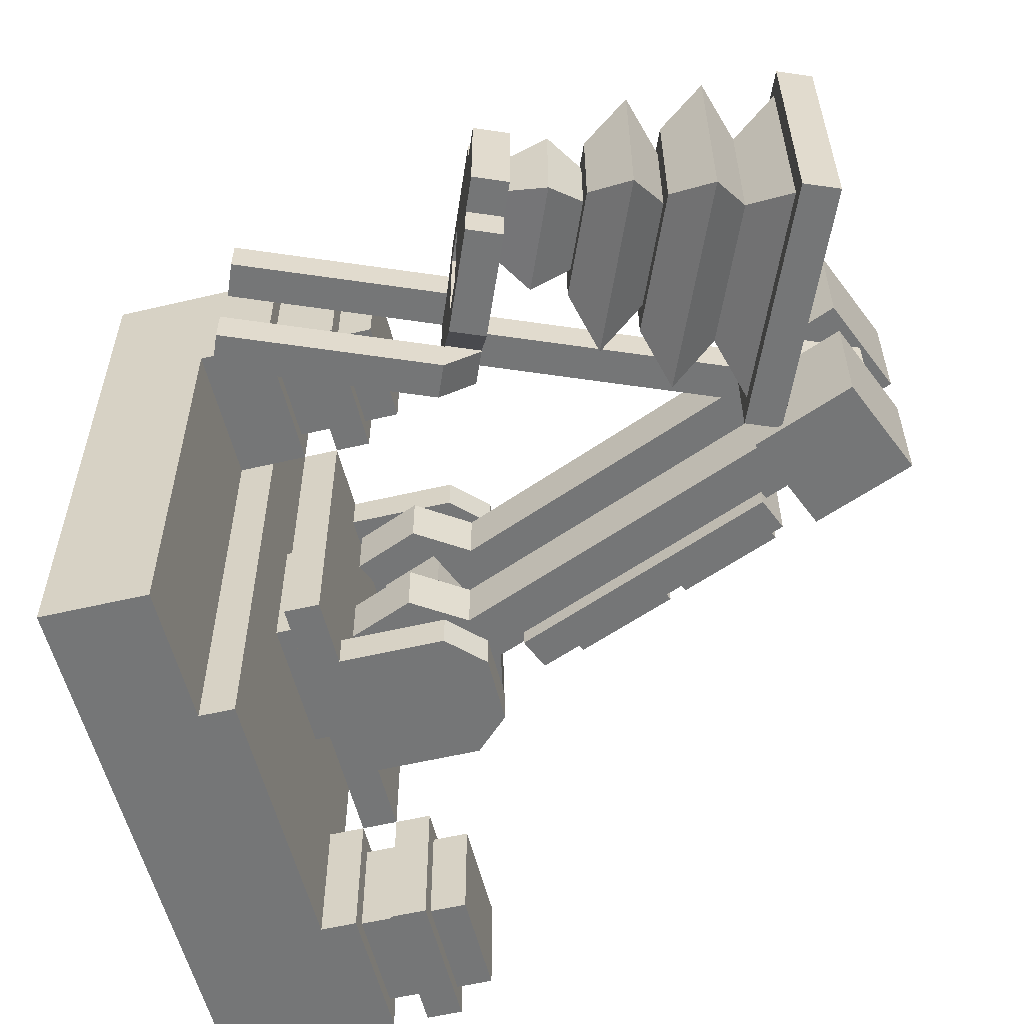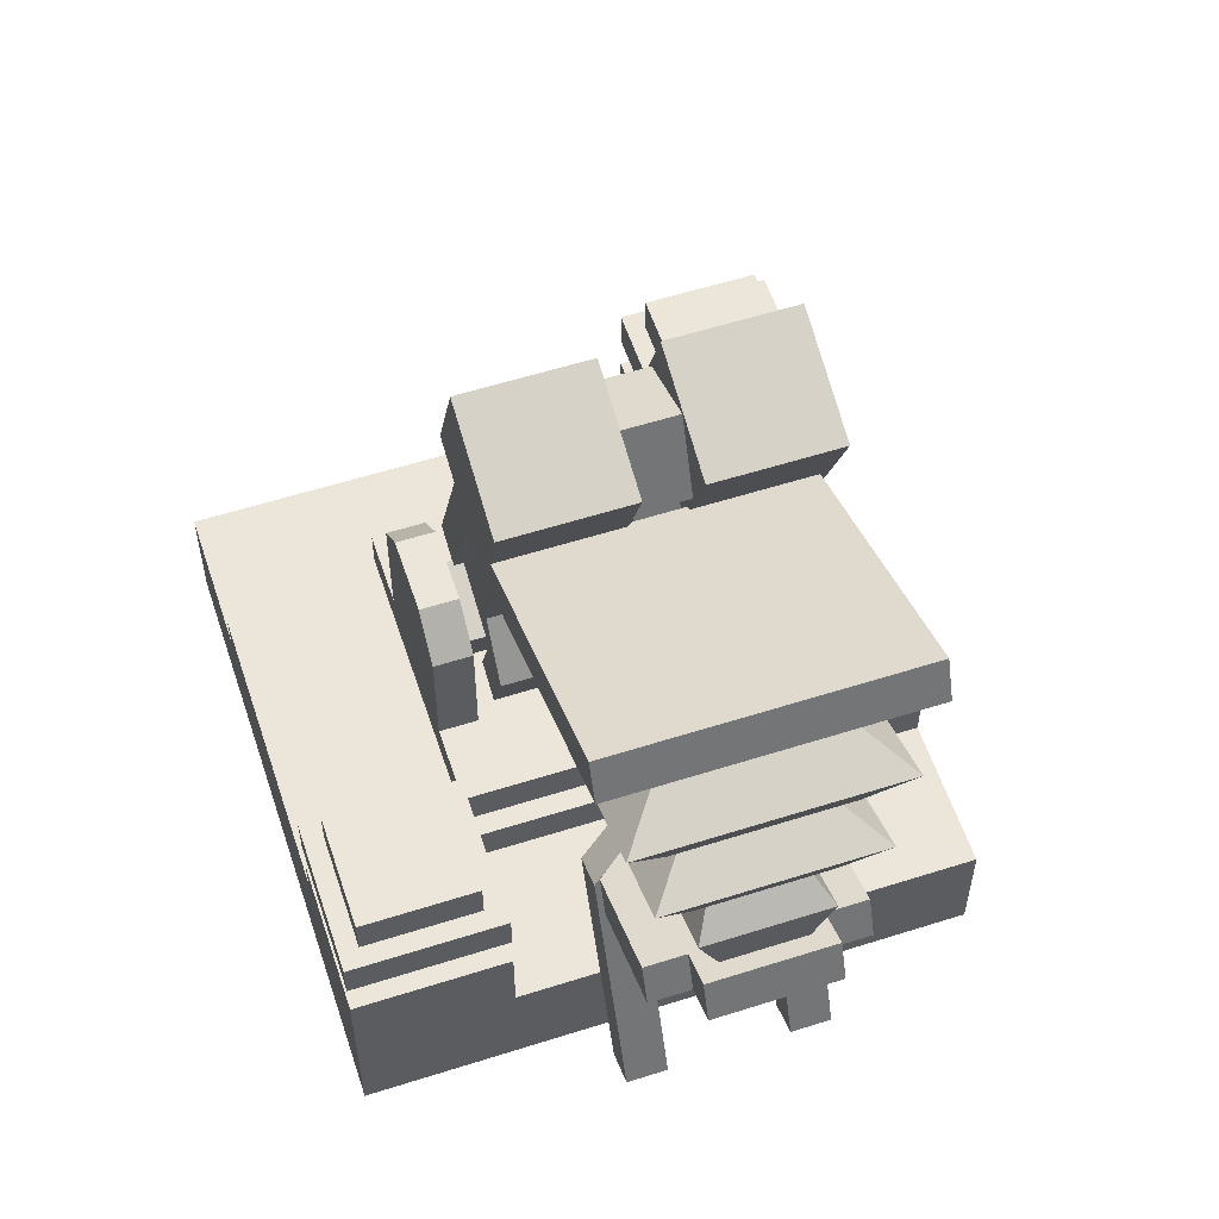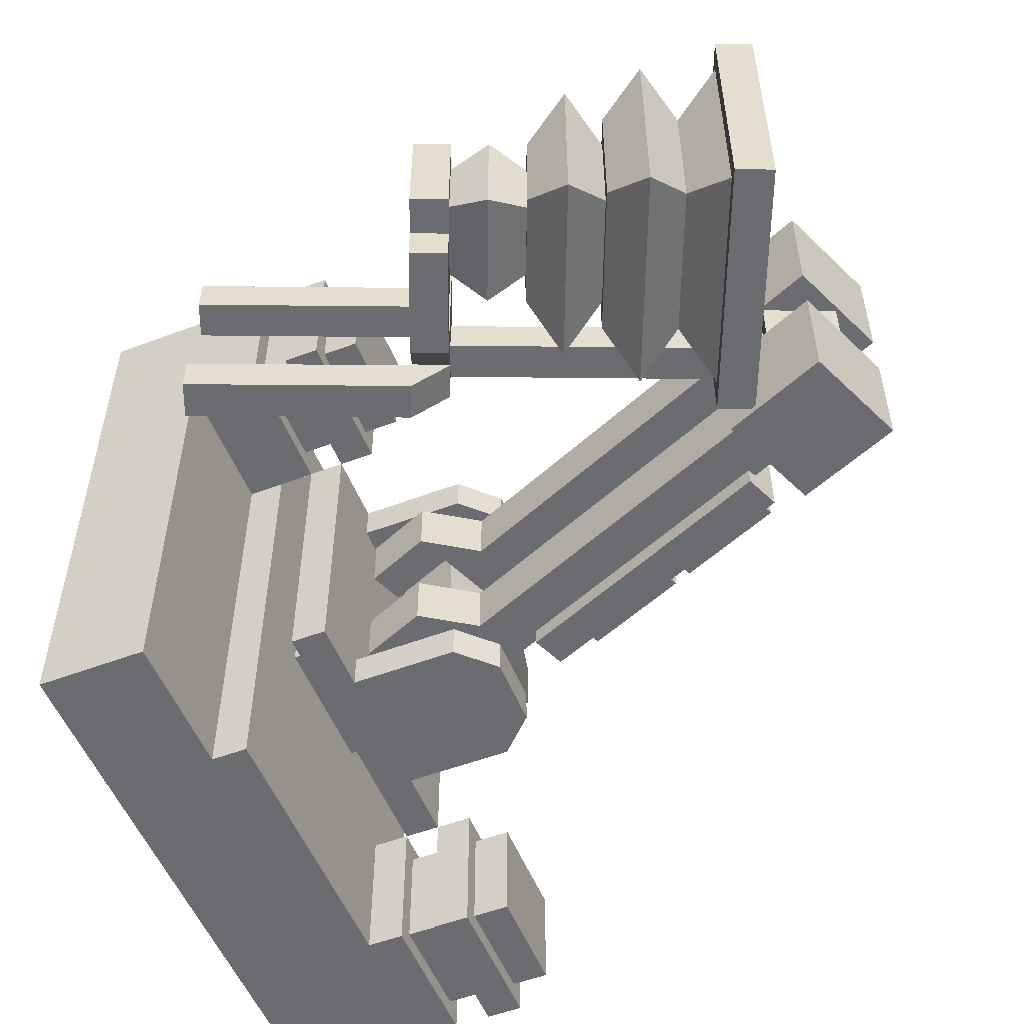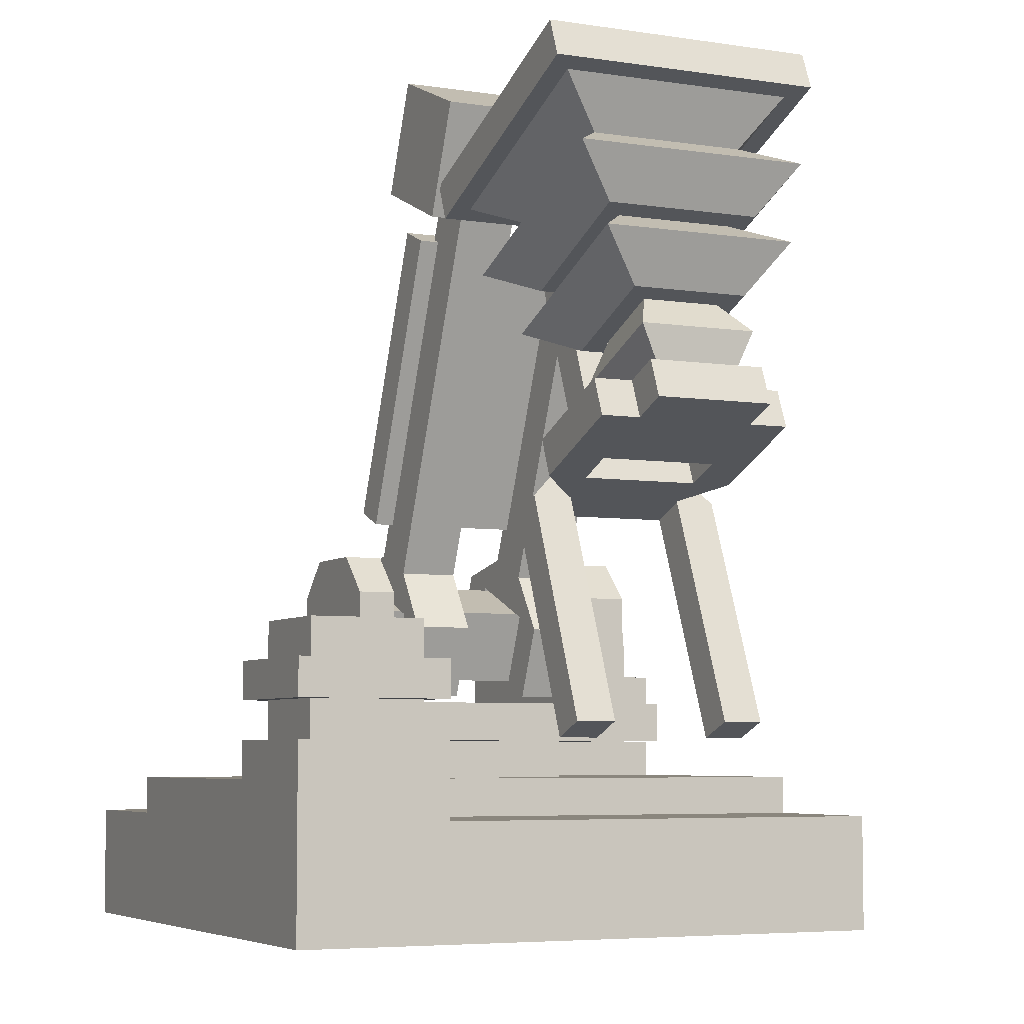
<metadata>
{"format":"obj","ext":"obj","renderer":"f3d","projection":"perspective","resolution":1024,"background":"white","views":[{"elev":-56.7,"azim":103.8,"up":"+Z"},{"elev":57.3,"azim":71.7,"up":"+Y"},{"elev":-53.7,"azim":111.9,"up":"+Z"},{"elev":-5.5,"azim":64.5,"up":"+Y"}]}
</metadata>
<code>
o base
v 1 0.1875 0
v 0 0.1875 0
v 0 0.1875 1
v 1 0.1875 1
v 1 0 1
v 0 0 1
v 0 0 0
v 1 0 0
v 0.75 0.25 0.25
v 0.25 0.25 0.25
v 0.25 0.25 0.75
v 0.75 0.25 0.75
v 0.75 0.1875 0.75
v 0.25 0.1875 0.75
v 0.25 0.1875 0.25
v 0.75 0.1875 0.25
v 0.75 0.3125 0.75
v 0.75 0.3125 1
v 0.75 0.1875 1
v 1 0.3125 0.75
v 1 0.3125 1
v 1 0.1875 0.75
v 0.7812 0.375 0.7812
v 0.7812 0.375 0.9688
v 0.7812 0.3125 0.7812
v 0.7812 0.3125 0.9688
v 0.9688 0.375 0.7812
v 0.9688 0.375 0.9688
v 0.9688 0.3125 0.7812
v 0.9688 0.3125 0.9688
v 0.75 0.4375 0.75
v 0.75 0.4375 1
v 0.75 0.375 0.75
v 0.75 0.375 1
v 1 0.4375 0.75
v 1 0.4375 1
v 1 0.375 0.75
v 1 0.375 1
v 0.7812 0.5 0.7812
v 0.7812 0.5 0.9688
v 0.7812 0.4375 0.7812
v 0.7812 0.4375 0.9688
v 0.9688 0.5 0.7812
v 0.9688 0.5 0.9688
v 0.9688 0.4375 0.7812
v 0.9688 0.4375 0.9688
v 0 0.4375 0
v 0 0.4375 0.25
v 0 0.375 0
v 0 0.375 0.25
v 0.25 0.4375 0
v 0.25 0.4375 0.25
v 0.25 0.375 0
v 0.25 0.375 0.25
v 0.03125 0.5 0.03125
v 0.03125 0.5 0.2188
v 0.03125 0.3125 0.03125
v 0.03125 0.3125 0.2188
v 0.2188 0.5 0.03125
v 0.2188 0.5 0.2188
v 0.2188 0.3125 0.03125
v 0.2188 0.3125 0.2188
v 0 0.3125 0
v 0 0.3125 0.25
v 0 0.1875 0.25
v 0.25 0.3125 0
v 0.25 0.3125 0.25
v 0.25 0.1875 0
f 2 1 8 7
f 4 3 6 5
f 3 2 7 6
f 1 4 5 8
f 10 9 16 15
f 12 11 14 13
f 11 10 15 14
f 9 12 13 16
f 9 10 11 12
f 1 2 3 4
f 5 6 7 8
f 19 18 17 13
f 22 20 21 4
f 17 18 21 20
f 13 17 20 22
f 4 21 18 19
f 26 24 23 25
f 29 27 28 30
f 25 23 27 29
f 30 28 24 26
f 34 32 31 33
f 37 35 36 38
f 31 32 36 35
f 34 33 37 38
f 33 31 35 37
f 38 36 32 34
f 42 40 39 41
f 45 43 44 46
f 39 40 44 43
f 41 39 43 45
f 46 44 40 42
f 50 48 47 49
f 53 51 52 54
f 47 48 52 51
f 50 49 53 54
f 49 47 51 53
f 54 52 48 50
f 58 56 55 57
f 61 59 60 62
f 55 56 60 59
f 57 55 59 61
f 62 60 56 58
f 65 64 63 2
f 68 66 67 15
f 63 64 67 66
f 2 63 66 68
f 15 67 64 65
o input
v 0.75 0.25 0.75
v 0.75 0.25 1
v 0.25 0.25 1
v 0.25 0.25 0.75
v 0.25 0.1875 0.75
v 0.25 0.1875 1
v 0.75 0.1875 1
v 0.75 0.1875 0.75
f 71 70 69 72
f 76 69 70 75
f 74 71 72 73
f 75 70 71 74
o output
v 0.25 0.25 0.25
v 0.25 0.25 5.551e-17
v 0.75 0.25 -2.776e-16
v 0.75 0.25 0.25
v 0.75 0.1875 0.25
v 0.75 0.1875 -2.776e-16
v 0.25 0.1875 5.551e-17
v 0.25 0.1875 0.25
f 79 78 77 80
f 84 77 78 83
f 82 79 80 81
f 83 78 79 82
o turntable
v 0.75 0.375 0.25
v 0.25 0.375 0.25
v 0.75 0.3125 0.25
v 0.25 0.3125 0.25
v 0.75 0.375 0.75
v 0.25 0.375 0.75
v 0.75 0.3125 0.75
v 0.25 0.3125 0.75
v 0.625 0.3125 0.375
v 0.375 0.3125 0.375
v 0.625 0.25 0.375
v 0.375 0.25 0.375
v 0.625 0.3125 0.625
v 0.375 0.3125 0.625
v 0.625 0.25 0.625
v 0.375 0.25 0.625
v 0.625 0.5625 0.6875
v 0.375 0.5625 0.6875
v 0.625 0.375 0.6875
v 0.375 0.375 0.6875
v 0.625 0.5625 0.75
v 0.375 0.5625 0.75
v 0.625 0.375 0.75
v 0.375 0.375 0.75
v 0.625 0.5625 0.25
v 0.375 0.5625 0.25
v 0.625 0.375 0.25
v 0.375 0.375 0.25
v 0.625 0.5625 0.3125
v 0.375 0.5625 0.3125
v 0.625 0.375 0.3125
v 0.375 0.375 0.3125
v 0.5625 0.625 0.6875
v 0.4375 0.625 0.6875
v 0.5625 0.625 0.75
v 0.4375 0.625 0.75
v 0.5625 0.625 0.25
v 0.4375 0.625 0.25
v 0.5625 0.625 0.3125
v 0.4375 0.625 0.3125
f 88 86 85 87
f 91 89 90 92
f 85 86 90 89
f 88 87 91 92
f 87 85 89 91
f 92 90 86 88
f 96 94 93 95
f 99 97 98 100
f 95 93 97 99
f 100 98 94 96
f 104 102 101 103
f 107 105 106 108
f 103 101 105 107
f 108 106 102 104
f 112 110 109 111
f 115 113 114 116
f 111 109 113 115
f 116 114 110 112
f 102 118 117 101
f 105 119 120 106
f 117 118 120 119
f 101 117 119 105
f 106 120 118 102
f 110 122 121 109
f 113 123 124 114
f 121 122 124 123
f 109 121 123 113
f 114 124 122 110
o lower
v 0.9454 1.33 0.5406
v 0.7722 1.402 0.5406
v 0.8736 1.157 0.5406
v 0.7004 1.229 0.5406
v 0.9454 1.33 0.7281
v 0.7722 1.402 0.7281
v 0.8736 1.157 0.7281
v 0.7004 1.229 0.7281
v 0.9454 1.33 0.4594
v 0.7722 1.402 0.4594
v 0.8736 1.157 0.4594
v 0.7004 1.229 0.4594
v 0.9454 1.33 0.2719
v 0.7722 1.402 0.2719
v 0.8736 1.157 0.2719
v 0.7004 1.229 0.2719
v 0.5817 0.5338 0.3125
v 0.4662 0.5817 0.3125
v 0.5338 0.4183 0.3125
v 0.4183 0.4662 0.3125
v 0.5817 0.5338 0.6875
v 0.4662 0.5817 0.6875
v 0.5338 0.4183 0.6875
v 0.4183 0.4662 0.6875
v 0.7342 1.147 0.3125
v 0.6765 1.171 0.3125
v 0.5429 0.6852 0.3125
v 0.4851 0.7091 0.3125
v 0.7342 1.147 0.6875
v 0.6765 1.171 0.6875
v 0.5429 0.6852 0.6875
v 0.4851 0.7091 0.6875
v 0.6645 1.142 0.3438
v 0.6357 1.154 0.3438
v 0.5928 0.9689 0.3438
v 0.5639 0.9809 0.3438
v 0.6645 1.142 0.6562
v 0.6357 1.154 0.6562
v 0.5928 0.9689 0.6562
v 0.5639 0.9809 0.6562
v 0.5808 0.9401 0.3438
v 0.5519 0.952 0.3438
v 0.5091 0.7668 0.3438
v 0.4802 0.7788 0.3438
v 0.5808 0.9401 0.6562
v 0.5519 0.952 0.6562
v 0.5091 0.7668 0.6562
v 0.4802 0.7788 0.6562
v 0.8303 1.175 0.3438
v 0.7437 1.211 0.3438
v 0.5911 0.5975 0.3438
v 0.5045 0.6334 0.3438
v 0.8303 1.175 0.4375
v 0.7437 1.211 0.4375
v 0.5911 0.5975 0.4375
v 0.5045 0.6334 0.4375
v 0.6241 0.9221 0.3438
v 0.7107 0.8863 0.3438
v 0.7107 0.8863 0.4375
v 0.6241 0.9221 0.4375
v 0.8303 1.175 0.5625
v 0.7437 1.211 0.5625
v 0.5911 0.5975 0.5625
v 0.5045 0.6334 0.5625
v 0.8303 1.175 0.6562
v 0.7437 1.211 0.6562
v 0.5911 0.5975 0.6562
v 0.5045 0.6334 0.6562
v 0.6241 0.9221 0.5625
v 0.7107 0.8863 0.5625
v 0.7107 0.8863 0.6562
v 0.6241 0.9221 0.6562
v 0.4517 0.5876 0.5625
v 0.394 0.6116 0.5625
v 0.4039 0.4722 0.5625
v 0.3462 0.4961 0.5625
v 0.4517 0.5876 0.6562
v 0.394 0.6116 0.6562
v 0.4039 0.4722 0.6562
v 0.3462 0.4961 0.6562
v 0.6538 0.5039 0.5625
v 0.5961 0.5278 0.5625
v 0.606 0.3884 0.5625
v 0.5483 0.4124 0.5625
v 0.6538 0.5039 0.6562
v 0.5961 0.5278 0.6562
v 0.606 0.3884 0.6562
v 0.5483 0.4124 0.6562
v 0.4517 0.5876 0.3438
v 0.394 0.6116 0.3438
v 0.4039 0.4722 0.3438
v 0.3462 0.4961 0.3438
v 0.4517 0.5876 0.4375
v 0.394 0.6116 0.4375
v 0.4039 0.4722 0.4375
v 0.3462 0.4961 0.4375
v 0.6538 0.5039 0.3438
v 0.5961 0.5278 0.3438
v 0.606 0.3884 0.3438
v 0.5483 0.4124 0.3438
v 0.6538 0.5039 0.4375
v 0.5961 0.5278 0.4375
v 0.606 0.3884 0.4375
v 0.5483 0.4124 0.4375
f 128 126 125 127
f 131 129 130 132
f 125 126 130 129
f 128 127 131 132
f 127 125 129 131
f 132 130 126 128
f 133 134 136 135
f 138 137 139 140
f 138 134 133 137
f 139 135 136 140
f 137 133 135 139
f 134 138 140 136
f 144 142 141 143
f 147 145 146 148
f 141 142 146 145
f 144 143 147 148
f 143 141 145 147
f 148 146 142 144
f 152 150 149 151
f 155 153 154 156
f 149 150 154 153
f 152 151 155 156
f 151 149 153 155
f 156 154 150 152
f 160 158 157 159
f 163 161 162 164
f 157 158 162 161
f 160 159 163 164
f 164 162 158 160
f 168 166 165 167
f 171 169 170 172
f 165 166 170 169
f 168 167 171 172
f 172 170 166 168
f 173 182 181 174
f 178 184 183 177
f 173 174 178 177
f 176 175 179 180
f 177 183 182 173
f 174 181 184 178
f 176 181 182 175
f 175 182 183 179
f 179 183 184 180
f 180 184 181 176
f 185 194 193 186
f 190 196 195 189
f 185 186 190 189
f 188 187 191 192
f 189 195 194 185
f 186 193 196 190
f 188 193 194 187
f 187 194 195 191
f 191 195 196 192
f 192 196 193 188
f 200 198 197 199
f 203 201 202 204
f 200 199 203 204
f 199 197 201 203
f 204 202 198 200
f 208 206 205 207
f 211 209 210 212
f 208 207 211 212
f 207 205 209 211
f 212 210 206 208
f 198 188 187 205
f 209 191 192 202
f 187 188 192 191
f 205 187 191 209
f 202 192 188 198
f 216 214 213 215
f 219 217 218 220
f 216 215 219 220
f 215 213 217 219
f 220 218 214 216
f 224 222 221 223
f 227 225 226 228
f 224 223 227 228
f 223 221 225 227
f 228 226 222 224
f 214 176 175 221
f 225 179 180 218
f 175 176 180 179
f 221 175 179 225
f 218 180 176 214
o upper
v 1.021 0.719 0.5313
v 1.021 0.719 0.4688
v 1.079 0.7429 0.4688
v 1.079 0.7429 0.5313
v 0.8637 1.263 0.5313
v 0.8637 1.263 0.4688
v 0.806 1.239 0.4688
v 0.806 1.239 0.5313
v 1.045 0.6613 0.6563
v 1.045 0.6613 0.3438
v 1.103 0.6852 0.3438
v 1.103 0.6852 0.6563
v 1.079 0.7429 0.5938
v 1.079 0.7429 0.4063
v 1.021 0.719 0.4063
v 1.021 0.719 0.5938
v 0.7891 1.198 0.4375
v 0.9045 1.246 0.4375
v 0.7412 1.313 0.4375
v 0.8567 1.361 0.4375
v 0.7891 1.198 0.5625
v 0.9045 1.246 0.5625
v 0.7412 1.313 0.5625
v 0.8567 1.361 0.5625
f 229 230 231 232
f 233 234 235 236
f 230 229 236 235
f 232 231 234 233
f 231 230 235 234
f 229 232 233 236
f 237 238 239 240
f 241 242 243 244
f 238 237 244 243
f 240 239 242 241
f 239 238 243 242
f 237 240 241 244
f 245 246 250 249
f 248 247 251 252
f 247 245 249 251
f 252 250 246 248
o pickerLeft
v 1.117 0.488 0.3438
v 1.175 0.512 0.3438
v 1.045 0.6613 0.3438
v 1.103 0.6852 0.3438
v 1.175 0.512 0.4063
v 1.117 0.488 0.4063
v 1.103 0.6852 0.4063
v 1.045 0.6613 0.4063
f 256 259 257 254
f 255 256 254 253
f 260 255 253 258
f 259 260 258 257
f 258 253 254 257
f 259 256 255 260
o pickerLeft2
v 1.189 0.3148 0.3438
v 1.246 0.3387 0.3438
v 1.117 0.488 0.3438
v 1.175 0.512 0.3438
v 1.246 0.3387 0.4063
v 1.189 0.3148 0.4063
v 1.175 0.512 0.4063
v 1.117 0.488 0.4063
f 264 267 265 262
f 263 264 262 261
f 268 263 261 266
f 267 268 266 265
f 266 261 262 265
f 267 264 263 268
o pickerRight
v 1.117 0.488 0.5938
v 1.175 0.512 0.5938
v 1.045 0.6613 0.5938
v 1.103 0.6852 0.5938
v 1.175 0.512 0.6563
v 1.117 0.488 0.6563
v 1.103 0.6852 0.6563
v 1.045 0.6613 0.6563
f 272 275 273 270
f 271 272 270 269
f 276 271 269 274
f 275 276 274 273
f 274 269 270 273
f 275 272 271 276
o pickerRight2
v 1.189 0.3148 0.5938
v 1.246 0.3387 0.5938
v 1.117 0.488 0.5938
v 1.175 0.512 0.5938
v 1.246 0.3387 0.6563
v 1.189 0.3148 0.6563
v 1.175 0.512 0.6563
v 1.117 0.488 0.6563
f 280 283 281 278
f 279 280 278 277
f 284 279 277 282
f 283 284 282 281
f 282 277 278 281
f 283 280 279 284
o camera
v 0.9116 1.147 0.2844
v 1.316 1.315 0.2844
v 0.8876 1.205 0.2844
v 1.292 1.372 0.2844
v 0.9116 1.147 0.7219
v 1.316 1.315 0.7219
v 0.8876 1.205 0.7219
v 1.292 1.372 0.7219
v 0.9883 1.044 0.3156
v 1.335 1.187 0.3156
v 1.022 1.125 0.3781
v 1.253 1.221 0.3781
v 0.9883 1.044 0.6906
v 1.335 1.187 0.6906
v 1.022 1.125 0.6281
v 1.253 1.221 0.6281
v 0.9404 1.159 0.3156
v 1.287 1.303 0.3156
v 0.9404 1.159 0.6906
v 1.287 1.303 0.6906
v 1.07 1.01 0.3781
v 1.301 1.105 0.3781
v 1.07 1.01 0.6281
v 1.301 1.105 0.6281
v 1.065 0.9401 0.3469
v 1.354 1.06 0.3469
v 1.099 1.022 0.4094
v 1.272 1.093 0.4094
v 1.065 0.9401 0.6594
v 1.354 1.06 0.6594
v 1.099 1.022 0.5969
v 1.272 1.093 0.5969
v 1.147 0.9062 0.4094
v 1.32 0.978 0.4094
v 1.147 0.9062 0.5969
v 1.32 0.978 0.5969
v 1.218 0.733 0.4094
v 1.392 0.8048 0.4094
v 1.194 0.7908 0.4094
v 1.368 0.8625 0.4094
v 1.218 0.733 0.5969
v 1.392 0.8048 0.5969
v 1.194 0.7908 0.5969
v 1.368 0.8625 0.5969
v 1.171 0.8485 0.4094
v 1.344 0.9203 0.4094
v 1.175 0.9182 0.4406
v 1.291 0.966 0.4406
v 1.171 0.8485 0.5969
v 1.344 0.9203 0.5969
v 1.175 0.9182 0.5656
v 1.291 0.966 0.5656
v 1.223 0.8027 0.4406
v 1.339 0.8506 0.4406
v 1.223 0.8027 0.5656
v 1.339 0.8506 0.5656
v 1.161 0.7091 0.5969
v 1.334 0.7809 0.5969
v 1.137 0.7668 0.5969
v 1.31 0.8386 0.5969
v 1.161 0.7091 0.6594
v 1.334 0.7809 0.6594
v 1.137 0.7668 0.6594
v 1.31 0.8386 0.6594
v 1.161 0.7091 0.3469
v 1.334 0.7809 0.3469
v 1.137 0.7668 0.3469
v 1.31 0.8386 0.3469
v 1.161 0.7091 0.4094
v 1.334 0.7809 0.4094
v 1.137 0.7668 0.4094
v 1.31 0.8386 0.4094
v 1.103 0.6852 0.4094
v 1.079 0.7429 0.4094
v 1.103 0.6852 0.5969
v 1.079 0.7429 0.5969
f 288 286 285 287
f 291 289 290 292
f 285 286 290 289
f 288 287 291 292
f 287 285 289 291
f 292 290 286 288
f 296 294 293 295
f 299 297 298 300
f 295 293 297 299
f 300 298 294 296
f 302 296 295 301
f 303 299 300 304
f 301 295 299 303
f 304 300 296 302
f 294 306 305 293
f 297 307 308 298
f 293 305 307 297
f 298 308 306 294
f 305 306 308 307
f 312 310 309 311
f 315 313 314 316
f 311 309 313 315
f 316 314 310 312
f 310 318 317 309
f 313 319 320 314
f 317 318 320 319
f 309 317 319 313
f 314 320 318 310
f 324 322 321 323
f 327 325 326 328
f 321 322 326 325
f 324 323 327 328
f 323 321 325 327
f 328 326 322 324
f 332 330 329 331
f 335 333 334 336
f 331 329 333 335
f 336 334 330 332
f 330 338 337 329
f 333 339 340 334
f 329 337 339 333
f 334 340 338 330
f 344 342 341 343
f 347 345 346 348
f 341 342 346 345
f 344 343 347 348
f 348 346 342 344
f 352 350 349 351
f 355 353 354 356
f 349 350 354 353
f 352 351 355 356
f 356 354 350 352
f 351 349 357 358
f 360 359 345 347
f 357 349 345 359
f 351 358 360 347
f 347 345 349 351

</code>
